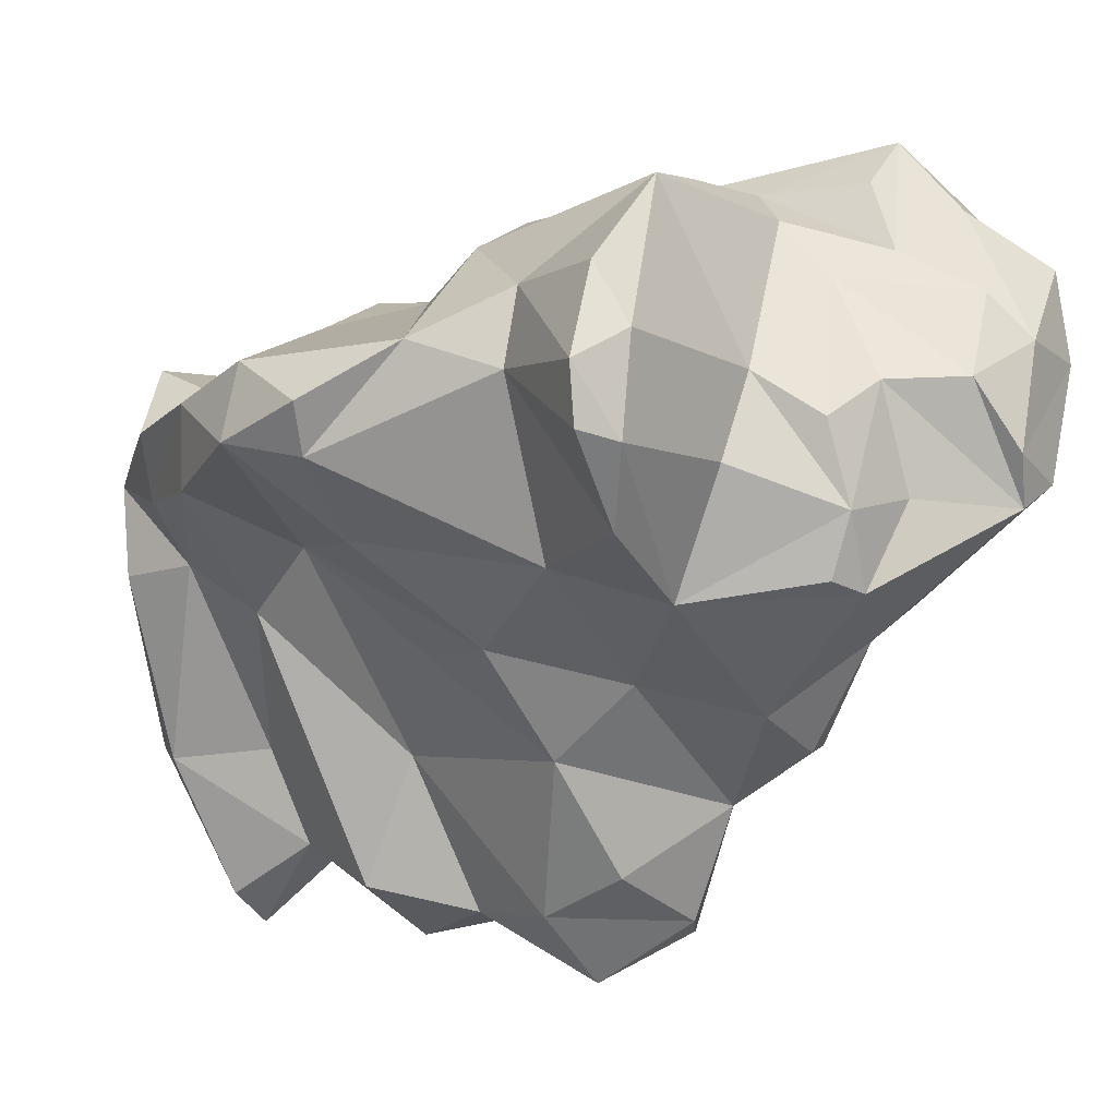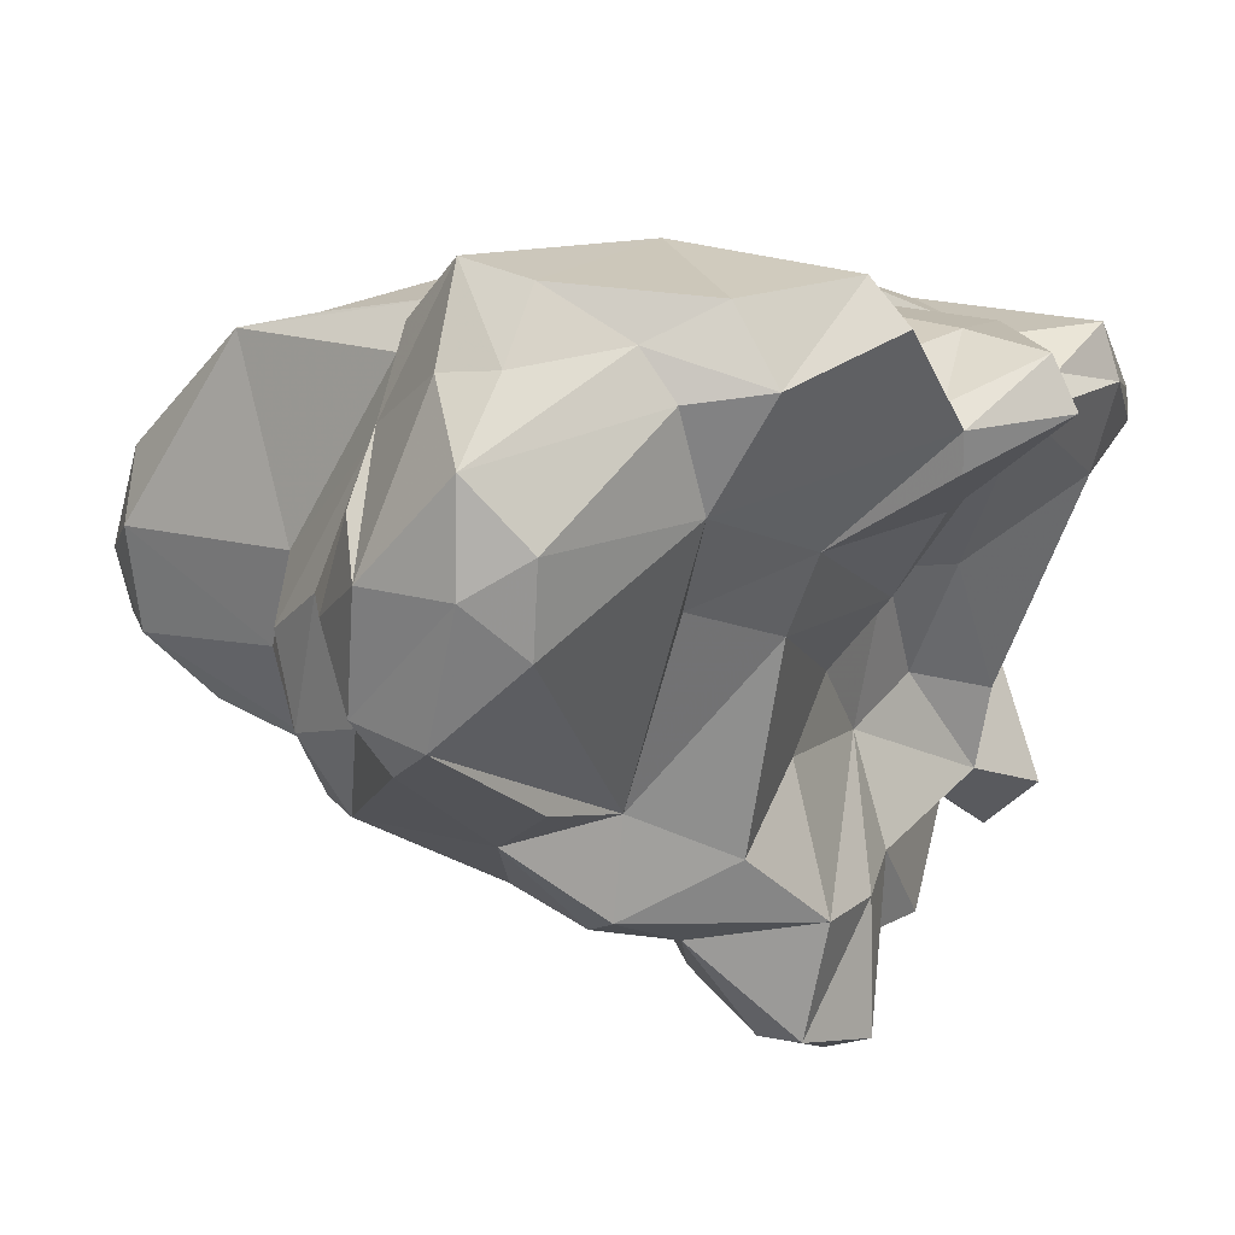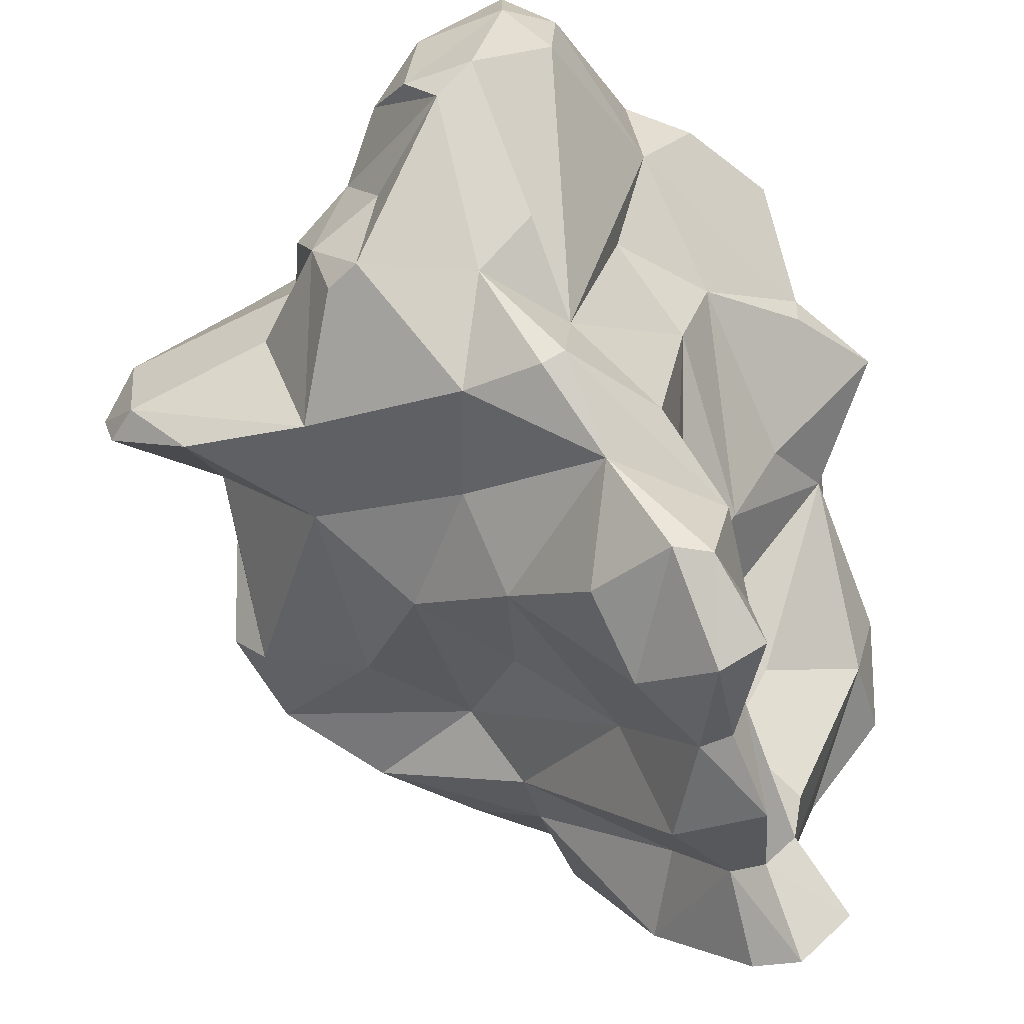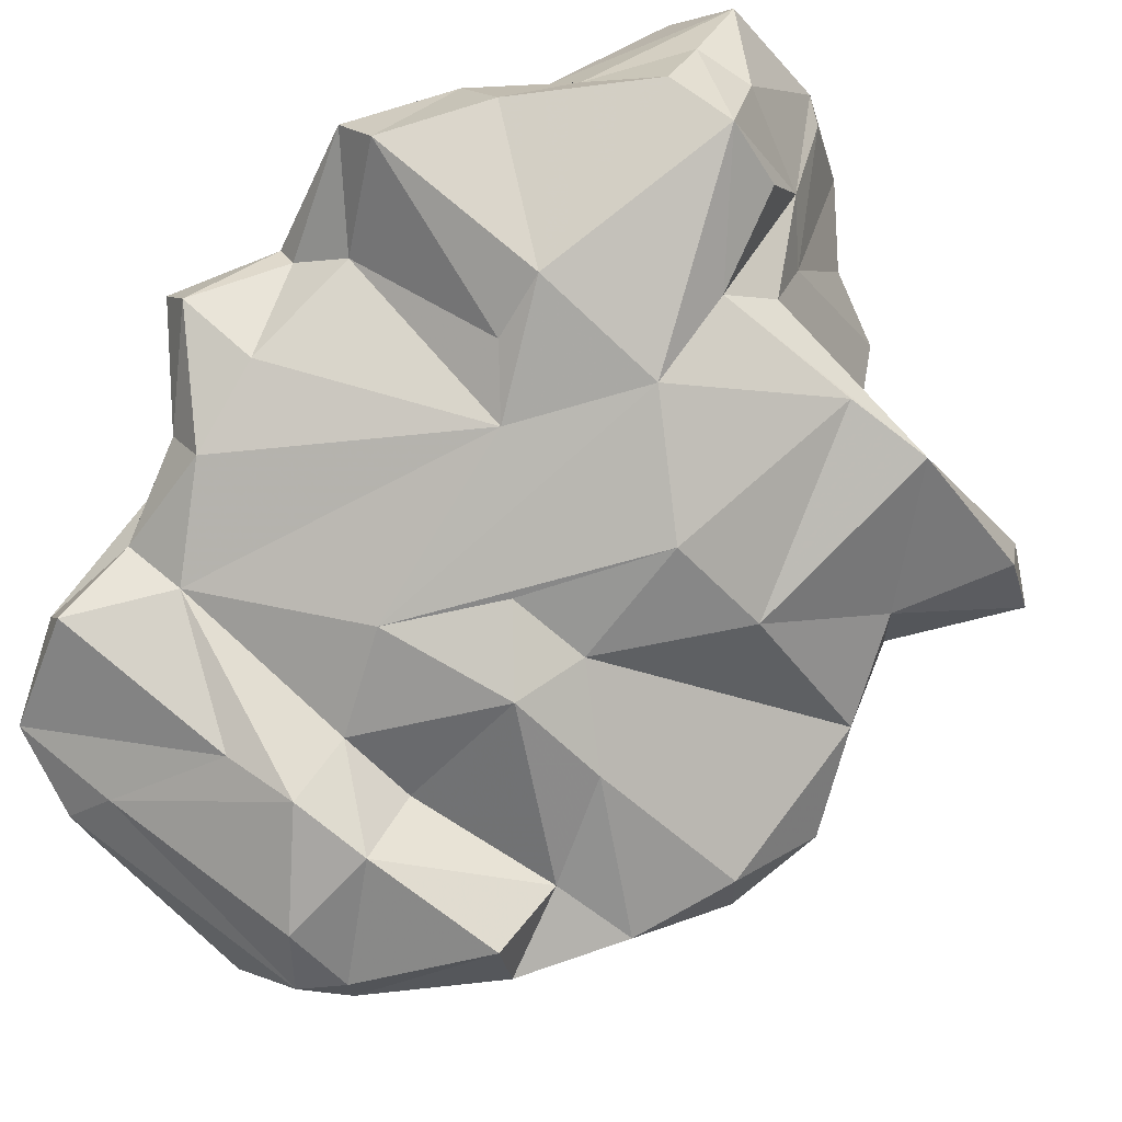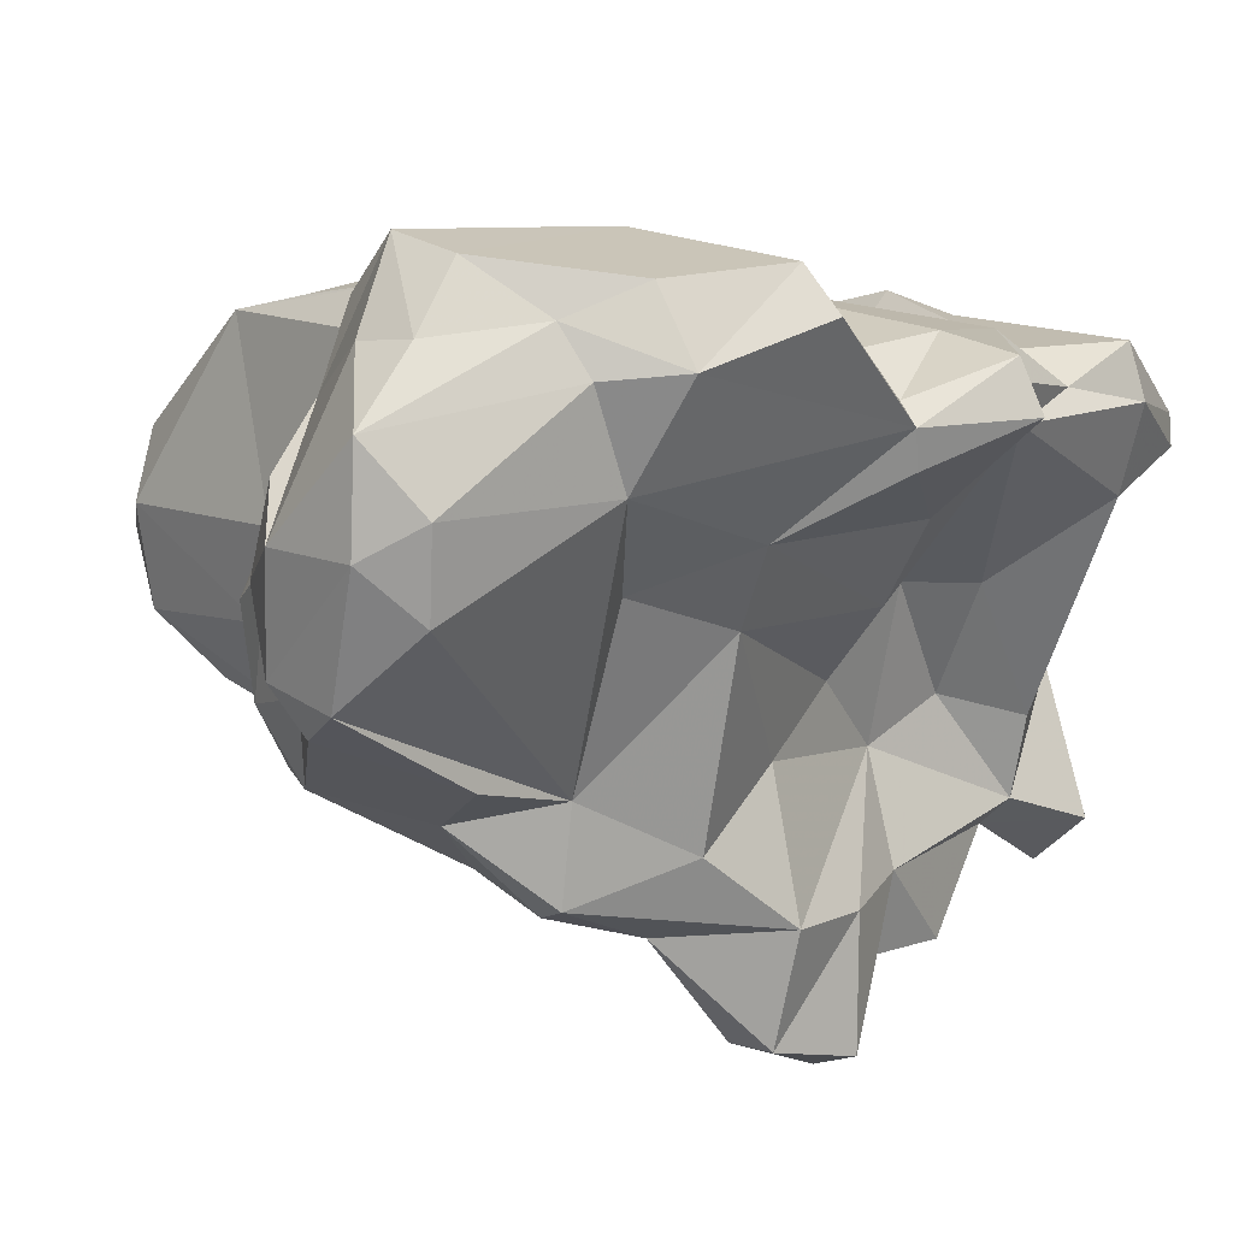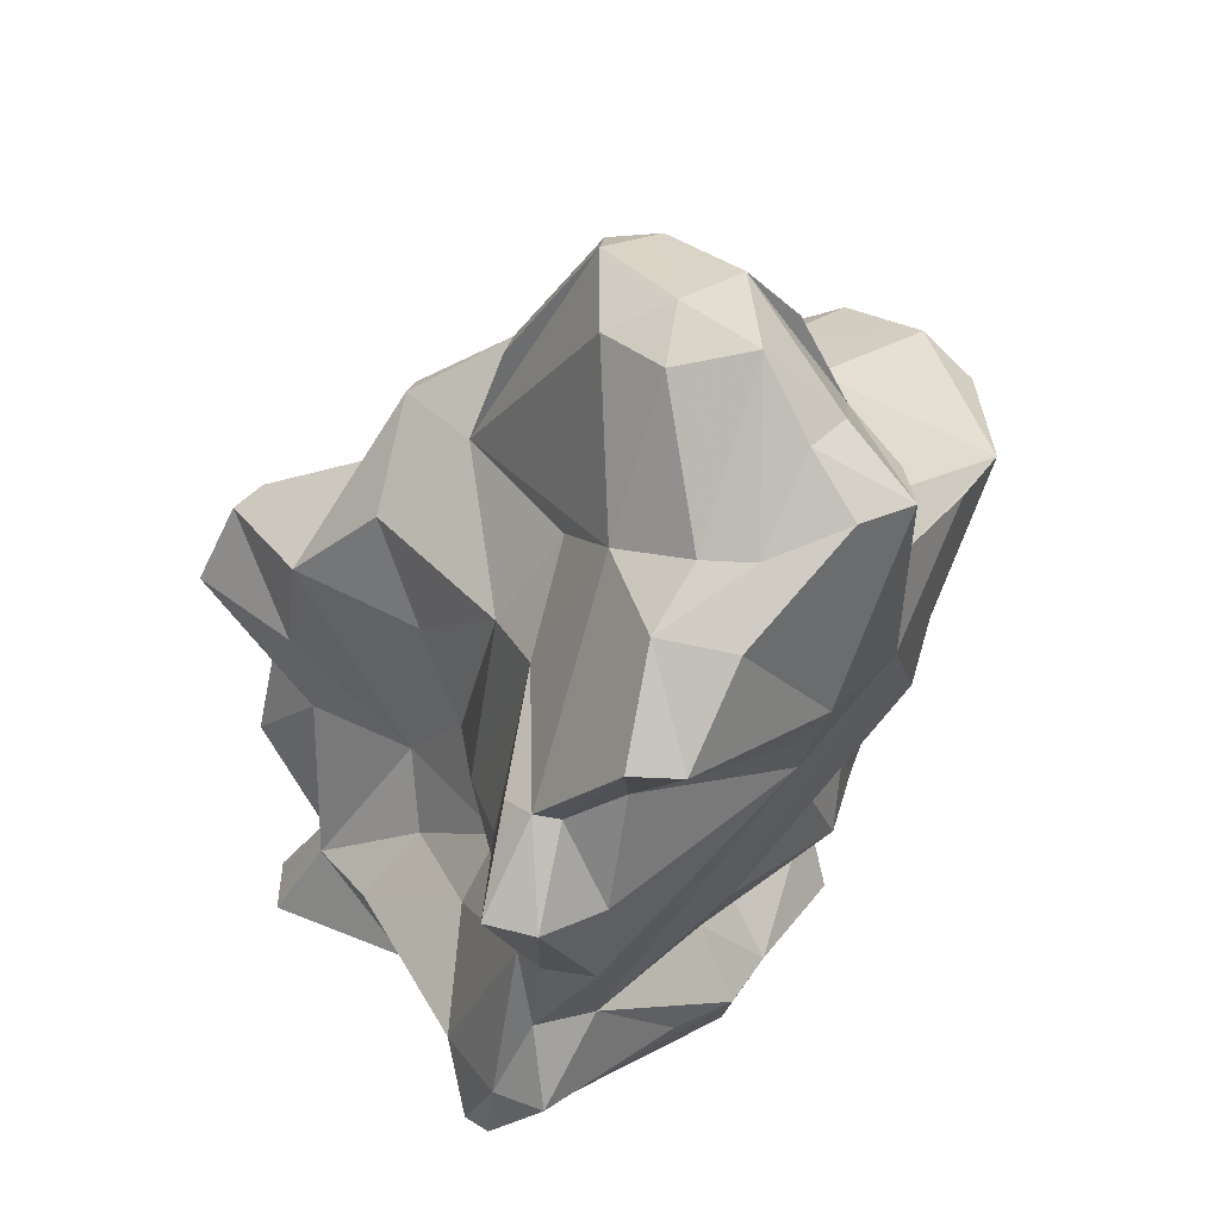
<metadata>
{"format":"obj","ext":"obj","renderer":"f3d","projection":"perspective","resolution":1024,"background":"white","views":[{"elev":-14.2,"azim":-69.1,"up":"+Y"},{"elev":18.1,"azim":24.2,"up":"+Y"},{"elev":-66.4,"azim":11.8,"up":"+Y"},{"elev":79.5,"azim":-150.7,"up":"+Y"},{"elev":15.8,"azim":33.6,"up":"+Y"},{"elev":38.5,"azim":133.5,"up":"+Z"}]}
</metadata>
<code>
v 125.1 262.2 104.5
v 128.6 263.4 101
v 126.2 265.7 104.8
v 127.5 262.8 94.42
v 128.8 262.1 91.23
v 125.6 260.2 104.5
v 126.4 263.4 106
v 128.7 261.3 94.2
v 128.6 257.8 104.6
v 133.2 256.6 104.9
v 128.9 266.2 101.4
v 128.2 264.6 97.81
v 131.9 260.7 106.9
v 130.2 269.8 105.5
v 133 263.9 107.5
v 129.1 264.9 91.68
v 126.6 260 105.6
v 132.8 259.6 93.8
v 136.1 260.5 90.73
v 134.6 259.5 110.3
v 131.1 264.3 88.55
v 133.7 262.4 109.8
v 132.3 268.9 98.56
v 133.8 264.4 85.59
v 135.1 257.4 109.4
v 135.5 270.8 99.06
v 135.2 262.3 85.35
v 132 261.6 88.18
v 135.8 264 111
v 136.3 257.2 110.2
v 134.3 267.6 92.21
v 136.7 268 109.3
v 138 271.7 106.4
v 132.5 258 100.9
v 134.4 266.8 86
v 137.7 260.7 85.51
v 133.2 270.6 105.7
v 137.6 258.7 88.23
v 134 265.3 88.77
v 136.6 270.1 107.5
v 137.6 269.4 92.69
v 139.2 254.1 106
v 137.4 264.3 113.6
v 137.9 269.1 111.1
v 136.5 268.8 95.06
v 135.5 256.2 97.55
v 138.5 256.9 94.29
v 137.2 260.4 111.5
v 138.3 255.3 101.8
v 139.3 267.9 86.48
v 141.9 254.2 92.27
v 140 260.5 114.6
v 138.4 272.2 102.9
v 137.9 263.8 82.7
v 138.3 271.8 110.2
v 138.1 265.1 82.89
v 140.2 273.8 110.7
v 138.4 267.5 114
v 138.8 262 114.8
v 139.3 265.9 115.3
v 139.5 264.9 81.98
v 141.5 254.6 83.07
v 139.2 253.1 98.63
v 139.2 269.7 95.43
v 142 253.4 106.7
v 143.6 252 103.5
v 139.3 265.9 88.94
v 142.6 266 115.8
v 138.5 260.7 82.64
v 140.5 271.1 112.9
v 140.4 256.6 109.3
v 142.8 255 86.32
v 143.1 248.5 96.75
v 142.3 249.5 99.89
v 142.5 258.3 110.3
v 142.9 253.8 106.9
v 141.8 261.7 81.61
v 141.4 261.6 115.3
v 140.3 266.8 83.28
v 142.6 271.4 113
v 142.5 269.3 115.5
v 141.9 267 89.42
v 145.3 248.4 101.5
v 143.1 257.1 106.6
v 142 268.8 86.84
v 144.9 251.8 86.95
v 144.3 267.1 114.7
v 145 250.2 83.91
v 145 263.5 107
v 143.2 249.9 89.98
v 144.1 264.2 114.6
v 142.6 273.4 111.1
v 142.8 255.4 82.04
v 142.5 269 92.75
v 145.7 255 103.6
v 147.3 252.2 100.8
v 145.1 258.3 95.74
v 146.6 266.9 109
v 146.2 270.2 110.1
v 144.8 249 93.67
v 146.6 248.2 101.1
v 146.9 272.7 108.2
v 146.6 248.5 90.84
v 145.8 256.5 89.87
v 145.6 256.8 99.64
v 146.8 262 103.6
v 145.9 260.8 92.64
v 145 255.4 92.86
v 145.1 271.7 110.2
v 148 264.8 104.1
v 144.1 255.1 82.09
v 147.4 261.2 96.42
v 146 248.9 93.97
v 148.5 270.4 108.6
v 147.5 260.5 90.15
v 146.2 251.4 87.26
v 146 246.5 97.65
v 147.4 252.5 87.43
v 146.5 251.8 93.74
v 143 273.2 103.9
v 147.8 255.4 87.35
v 142 271.2 99.65
v 146.8 249.3 84.3
v 148.5 268.2 90.88
v 148.9 270 102.2
v 143.3 271.9 101.8
v 146.6 256.1 83.65
v 147.7 247.2 97.96
v 147.3 251.7 97.33
v 148.2 261.8 82.98
v 151.2 265.4 84.83
v 147.4 251.8 83.17
v 151.3 268.1 101.8
v 149.4 264.3 97.27
v 148.8 251.3 84.59
v 144.6 268.2 87.07
v 149.9 270.1 97.99
v 150.6 268.7 101.5
v 147.4 265.9 84.19
v 151.2 266.8 101.5
v 151.3 268.3 88.21
v 150.9 271.7 105.4
v 149.6 273 105.2
v 148.6 264.5 83.17
v 151.3 264.3 84.83
v 151 263.3 87.98
v 150.8 267.3 91.32
v 150.9 266.8 94.58
v 149.9 269.6 94.58
v 151.9 266.5 88.25
v 151.2 268.2 94.93
v 153.7 268.1 98.74
v 152.8 269.8 98.63
g foo
f 70 81 80
f 87 81 68
f 91 87 68
f 81 70 60
f 68 81 60
f 60 70 44
f 78 91 68
f 44 58 60
f 59 68 60
f 78 68 59
f 58 43 60
f 59 60 43
f 78 59 52
f 52 59 43
f 57 80 92
f 81 109 80
f 109 92 80
f 99 109 81
f 87 99 81
f 98 99 87
f 70 80 57
f 98 87 91
f 44 57 55
f 70 57 44
f 84 98 91
f 84 91 78
f 58 44 32
f 43 58 32
f 75 78 52
f 75 84 78
f 52 71 75
f 43 32 29
f 22 29 32
f 29 52 43
f 29 48 52
f 30 52 48
f 71 52 30
f 15 22 32
f 20 48 29
f 20 29 22
f 30 48 20
f 30 20 25
f 99 114 109
f 114 102 109
f 102 92 109
f 98 114 99
f 89 98 84
f 33 55 57
f 55 33 44
f 33 40 44
f 44 40 32
f 33 37 14
f 40 33 14
f 15 32 40
f 71 84 75
f 76 84 71
f 15 40 14
f 15 14 7
f 76 71 65
f 30 42 71
f 65 71 42
f 13 15 7
f 7 14 3
f 22 15 20
f 15 13 20
f 13 10 20
f 10 25 20
f 10 30 25
f 42 30 10
f 10 13 17
f 3 1 7
f 17 13 7
f 10 17 9
f 17 7 1
f 6 17 1
f 9 17 6
f 114 142 143
f 120 102 143
f 114 143 102
f 133 142 114
f 102 120 92
f 133 114 98
f 110 133 98
f 92 120 57
f 110 98 89
f 57 120 53
f 106 110 89
f 33 57 53
f 37 33 53
f 84 106 89
f 95 106 84
f 37 26 23
f 95 84 76
f 96 95 76
f 23 14 37
f 66 96 76
f 66 76 65
f 14 11 3
f 66 65 42
f 66 42 49
f 34 49 10
f 49 42 10
f 1 3 11
f 2 34 9
f 34 10 9
f 1 11 2
f 6 2 9
f 6 1 2
f 125 143 142
f 126 120 143
f 125 126 143
f 133 138 142
f 138 125 142
f 110 140 133
f 122 120 126
f 125 122 126
f 122 53 120
f 26 37 53
f 95 105 106
f 95 96 105
f 101 96 66
f 83 101 66
f 23 11 14
f 49 63 66
f 74 66 63
f 83 66 74
f 12 11 23
f 46 49 34
f 63 49 46
f 12 2 11
f 2 12 8
f 8 34 2
f 152 153 133
f 133 153 138
f 153 137 138
f 152 133 140
f 138 137 125
f 134 152 140
f 110 134 140
f 125 137 122
f 53 122 94
f 134 110 112
f 94 26 53
f 112 110 106
f 26 94 64
f 97 112 106
f 45 26 64
f 97 106 105
f 108 105 96
f 129 108 96
f 23 26 45
f 101 129 96
f 101 128 129
f 117 128 101
f 83 117 101
f 73 83 74
f 73 117 83
f 45 12 23
f 46 47 63
f 63 73 74
f 18 46 34
f 18 34 8
f 4 8 12
f 149 137 153
f 151 149 153
f 151 153 152
f 148 151 152
f 152 134 148
f 137 149 122
f 134 112 148
f 148 112 107
f 94 41 64
f 112 97 107
f 45 64 41
f 97 108 107
f 41 31 45
f 97 105 108
f 119 108 129
f 128 119 129
f 119 128 113
f 117 113 128
f 117 100 113
f 45 31 16
f 19 51 47
f 51 63 47
f 51 73 63
f 51 100 73
f 117 73 100
f 45 16 12
f 46 18 19
f 47 46 19
f 19 18 5
f 5 4 16
f 16 4 12
f 18 8 5
f 8 4 5
f 151 147 149
f 147 151 148
f 124 149 147
f 148 150 147
f 124 122 149
f 146 150 148
f 124 94 122
f 115 146 148
f 107 115 148
f 124 82 94
f 67 41 82
f 41 94 82
f 107 108 104
f 107 104 115
f 104 108 118
f 119 118 108
f 39 41 67
f 103 119 113
f 31 41 39
f 100 103 113
f 21 16 31
f 21 31 39
f 19 38 51
f 90 51 38
f 90 100 51
f 90 103 100
f 38 19 28
f 5 16 21
f 5 28 19
f 150 141 147
f 124 141 136
f 141 124 147
f 136 85 124
f 85 82 124
f 82 85 50
f 121 146 115
f 50 67 82
f 121 115 104
f 118 121 104
f 35 39 50
f 67 50 39
f 116 118 119
f 116 119 103
f 116 103 86
f 38 36 72
f 90 38 72
f 72 86 90
f 21 39 24
f 24 39 35
f 38 28 36
f 103 90 86
f 27 21 24
f 36 28 27
f 5 21 28
f 28 21 27
f 150 131 141
f 150 145 131
f 145 150 146
f 136 141 131
f 139 136 131
f 79 85 139
f 85 136 139
f 145 146 130
f 130 146 127
f 121 127 146
f 79 50 85
f 127 121 118
f 79 56 50
f 118 135 127
f 35 50 56
f 123 135 116
f 135 118 116
f 62 72 36
f 86 123 116
f 54 35 56
f 69 36 54
f 36 27 54
f 62 36 69
f 62 86 72
f 88 123 86
f 27 24 54
f 24 35 54
f 88 86 62
f 131 145 144
f 130 144 145
f 144 139 131
f 61 139 144
f 130 77 144
f 79 139 61
f 77 61 144
f 130 127 111
f 111 77 130
f 56 79 61
f 132 111 135
f 111 127 135
f 54 56 61
f 69 54 61
f 69 61 77
f 93 69 77
f 93 77 111
f 123 132 135
f 88 93 111
f 88 111 132
f 123 88 132
f 93 62 69
f 62 93 88
g

</code>
